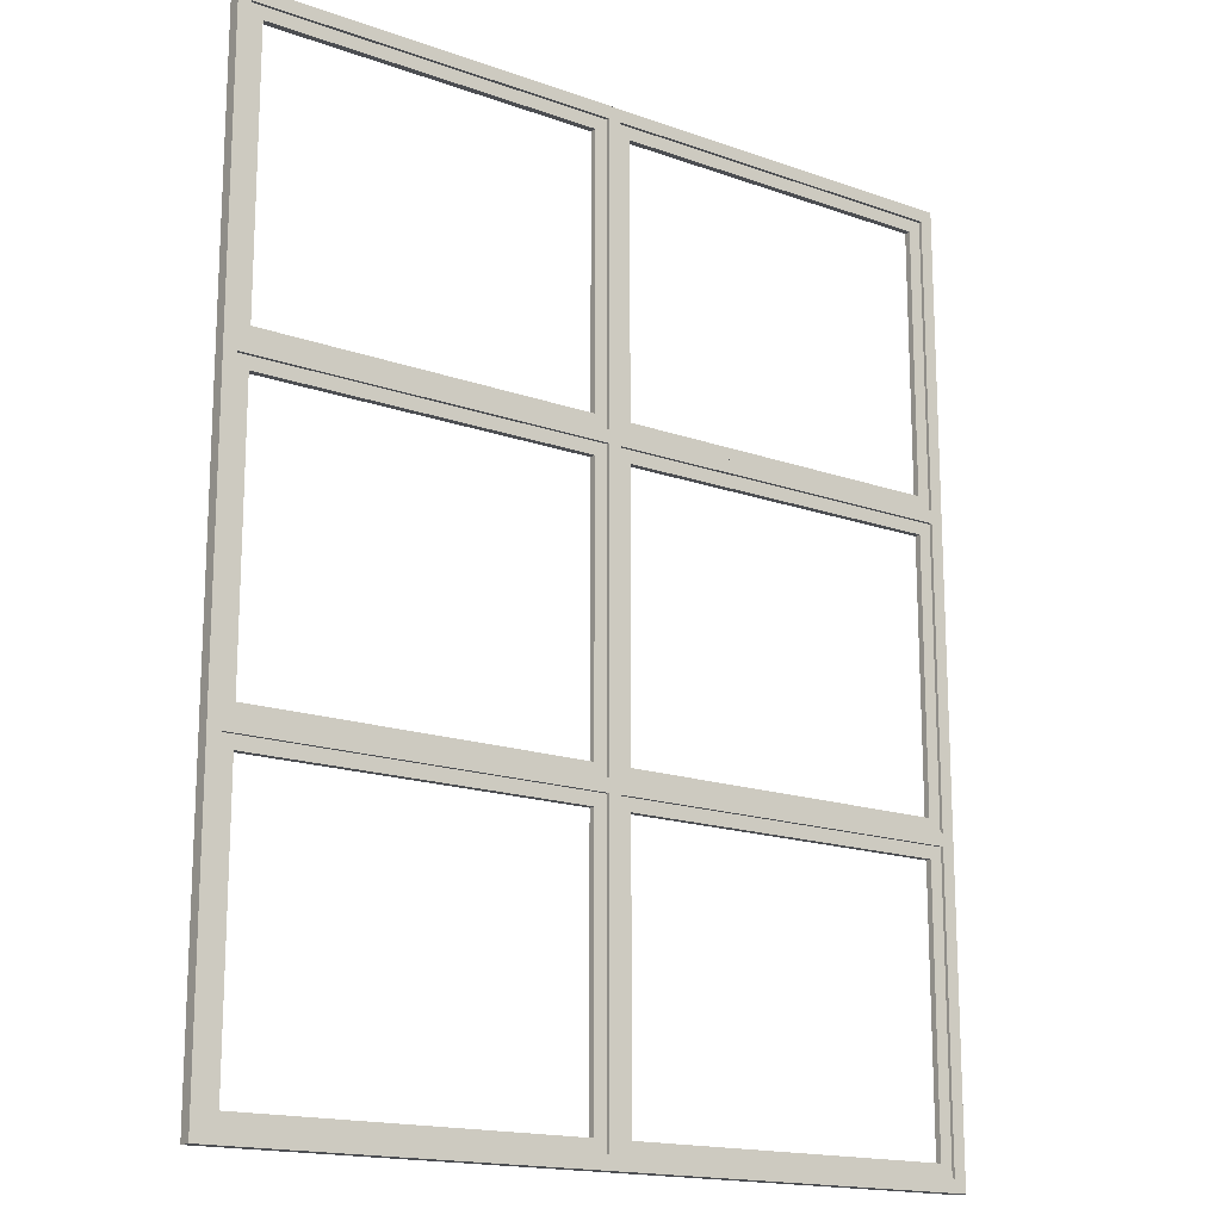
<metadata>
{"format":"obj","ext":"obj","renderer":"f3d","projection":"perspective","resolution":1024,"background":"white","views":[{"elev":-16.6,"azim":-35.9,"up":"+Z"}]}
</metadata>
<code>
v 0.1462 -0.025 1.367
v -2.504 -0.025 1.367
v -2.504 -0.025 3.5
v 0.1462 -0.025 3.5
v 0.2462 -0.025 3.6
v -2.604 -0.025 3.6
v -2.604 -0.025 1.267
v 0.2462 -0.025 1.267
v -2.504 -0.025 1.367
v -2.504 0.025 1.367
v -2.504 0.025 3.5
v -2.504 -0.025 3.5
v -2.504 -0.025 3.5
v -2.504 0.025 3.5
v 0.1462 0.025 3.5
v 0.1462 -0.025 3.5
v 0.1462 -0.025 3.5
v 0.1462 0.025 3.5
v 0.1462 0.025 1.367
v 0.1462 -0.025 1.367
v 0.1462 -0.025 1.367
v 0.1462 0.025 1.367
v -2.504 0.025 1.367
v -2.504 -0.025 1.367
v -2.504 0.025 1.367
v 0.1462 0.025 1.367
v 0.1462 0.025 3.5
v -2.504 0.025 3.5
v -2.604 0.025 3.6
v 0.2462 0.025 3.6
v 0.2462 0.025 1.267
v -2.604 0.025 1.267
v -2.604 -0.025 1.267
v -2.604 -0.025 3.6
v -2.604 -0.05 3.6
v -2.604 -0.05 1.267
v 0.2462 -0.025 1.267
v -2.604 -0.025 1.267
v -2.604 -0.05 1.267
v 0.2462 -0.05 1.267
v -2.604 0.025 1.267
v 0.2462 0.025 1.267
v 0.2462 0.05 1.267
v -2.604 0.05 1.267
v -2.604 -0.025 3.6
v 0.2462 -0.025 3.6
v 0.2462 -0.05 3.6
v -2.604 -0.05 3.6
v 0.2462 -0.025 3.6
v 0.2462 -0.025 1.267
v 0.2462 -0.05 1.267
v 0.2462 -0.05 3.6
v 0.1462 -0.025 -1.367
v 0.1462 -0.025 -3.5
v -2.504 -0.025 -3.5
v -2.504 -0.025 -1.367
v 0.2462 -0.025 -1.267
v -2.604 -0.025 -1.267
v -2.604 -0.025 -3.6
v 0.2462 -0.025 -3.6
v 0.1462 -0.025 -3.5
v 0.1462 0.025 -3.5
v -2.504 0.025 -3.5
v -2.504 -0.025 -3.5
v -2.504 -0.025 -3.5
v -2.504 0.025 -3.5
v -2.504 0.025 -1.367
v -2.504 -0.025 -1.367
v -2.504 -0.025 -1.367
v -2.504 0.025 -1.367
v 0.1462 0.025 -1.367
v 0.1462 -0.025 -1.367
v 0.1462 -0.025 -1.367
v 0.1462 0.025 -1.367
v 0.1462 0.025 -3.5
v 0.1462 -0.025 -3.5
v 0.1462 0.025 -3.5
v 0.1462 0.025 -1.367
v -2.504 0.025 -1.367
v -2.504 0.025 -3.5
v -2.604 0.025 -1.267
v 0.2462 0.025 -1.267
v 0.2462 0.025 -3.6
v -2.604 0.025 -3.6
v -2.604 -0.025 -3.6
v -2.604 -0.025 -1.267
v -2.604 -0.05 -1.267
v -2.604 -0.05 -3.6
v 0.2462 -0.025 -3.6
v -2.604 -0.025 -3.6
v -2.604 -0.05 -3.6
v 0.2462 -0.05 -3.6
v -2.604 0.025 -3.6
v 0.2462 0.025 -3.6
v 0.2462 0.05 -3.6
v -2.604 0.05 -3.6
v -2.604 -0.025 -1.267
v 0.2462 -0.025 -1.267
v 0.2462 -0.05 -1.267
v -2.604 -0.05 -1.267
v 0.2462 -0.025 -1.267
v 0.2462 -0.025 -3.6
v 0.2462 -0.05 -3.6
v 0.2462 -0.05 -1.267
v 3.096 -0.025 -1.067
v 0.4462 -0.025 -1.067
v 0.4462 -0.025 1.067
v 3.096 -0.025 1.067
v 3.196 -0.025 1.167
v 0.3462 -0.025 1.167
v 0.3462 -0.025 -1.167
v 3.196 -0.025 -1.167
v 0.4462 -0.025 -1.067
v 0.4462 0.025 -1.067
v 0.4462 0.025 1.067
v 0.4462 -0.025 1.067
v 0.4462 -0.025 1.067
v 0.4462 0.025 1.067
v 3.096 0.025 1.067
v 3.096 -0.025 1.067
v 3.096 -0.025 1.067
v 3.096 0.025 1.067
v 3.096 0.025 -1.067
v 3.096 -0.025 -1.067
v 3.096 -0.025 -1.067
v 3.096 0.025 -1.067
v 0.4462 0.025 -1.067
v 0.4462 -0.025 -1.067
v 0.4462 0.025 -1.067
v 3.096 0.025 -1.067
v 3.096 0.025 1.067
v 0.4462 0.025 1.067
v 0.3462 0.025 1.167
v 3.196 0.025 1.167
v 3.196 0.025 -1.167
v 0.3462 0.025 -1.167
v 0.3462 -0.025 -1.167
v 0.3462 -0.025 1.167
v 0.3462 -0.05 1.167
v 0.3462 -0.05 -1.167
v 3.196 -0.025 -1.167
v 0.3462 -0.025 -1.167
v 0.3462 -0.05 -1.167
v 3.196 -0.05 -1.167
v 0.3462 0.025 -1.167
v 3.196 0.025 -1.167
v 3.196 0.05 -1.167
v 0.3462 0.05 -1.167
v 0.3462 -0.025 1.167
v 3.196 -0.025 1.167
v 3.196 -0.05 1.167
v 0.3462 -0.05 1.167
v 3.196 -0.025 1.167
v 3.196 -0.025 -1.167
v 3.196 -0.05 -1.167
v 3.196 -0.05 1.167
v 3.096 -0.025 1.367
v 0.4462 -0.025 1.367
v 0.4462 -0.025 3.5
v 3.096 -0.025 3.5
v 3.196 -0.025 3.6
v 0.3462 -0.025 3.6
v 0.3462 -0.025 1.267
v 3.196 -0.025 1.267
v 0.4462 -0.025 1.367
v 0.4462 0.025 1.367
v 0.4462 0.025 3.5
v 0.4462 -0.025 3.5
v 0.4462 -0.025 3.5
v 0.4462 0.025 3.5
v 3.096 0.025 3.5
v 3.096 -0.025 3.5
v 3.096 -0.025 3.5
v 3.096 0.025 3.5
v 3.096 0.025 1.367
v 3.096 -0.025 1.367
v 3.096 -0.025 1.367
v 3.096 0.025 1.367
v 0.4462 0.025 1.367
v 0.4462 -0.025 1.367
v 0.4462 0.025 1.367
v 3.096 0.025 1.367
v 3.096 0.025 3.5
v 0.4462 0.025 3.5
v 0.3462 0.025 3.6
v 3.196 0.025 3.6
v 3.196 0.025 1.267
v 0.3462 0.025 1.267
v 0.3462 -0.025 1.267
v 0.3462 -0.025 3.6
v 0.3462 -0.05 3.6
v 0.3462 -0.05 1.267
v 3.196 -0.025 1.267
v 0.3462 -0.025 1.267
v 0.3462 -0.05 1.267
v 3.196 -0.05 1.267
v 0.3462 0.025 1.267
v 3.196 0.025 1.267
v 3.196 0.05 1.267
v 0.3462 0.05 1.267
v 0.3462 -0.025 3.6
v 3.196 -0.025 3.6
v 3.196 -0.05 3.6
v 0.3462 -0.05 3.6
v 3.196 -0.025 3.6
v 3.196 -0.025 1.267
v 3.196 -0.05 1.267
v 3.196 -0.05 3.6
v 0.4462 -0.025 -1.367
v 3.096 -0.025 -1.367
v 3.096 -0.025 -3.5
v 0.4462 -0.025 -3.5
v 3.196 -0.025 -1.267
v 0.3462 -0.025 -1.267
v 0.3462 -0.025 -3.6
v 3.196 -0.025 -3.6
v 3.096 -0.025 -1.367
v 3.096 0.025 -1.367
v 3.096 0.025 -3.5
v 3.096 -0.025 -3.5
v 3.096 -0.025 -3.5
v 3.096 0.025 -3.5
v 0.4462 0.025 -3.5
v 0.4462 -0.025 -3.5
v 0.4462 -0.025 -3.5
v 0.4462 0.025 -3.5
v 0.4462 0.025 -1.367
v 0.4462 -0.025 -1.367
v 0.4462 -0.025 -1.367
v 0.4462 0.025 -1.367
v 3.096 0.025 -1.367
v 3.096 -0.025 -1.367
v 3.096 0.025 -1.367
v 0.4462 0.025 -1.367
v 0.4462 0.025 -3.5
v 3.096 0.025 -3.5
v 0.3462 0.025 -1.267
v 3.196 0.025 -1.267
v 3.196 0.025 -3.6
v 0.3462 0.025 -3.6
v 0.3462 -0.025 -3.6
v 0.3462 -0.025 -1.267
v 0.3462 -0.05 -1.267
v 0.3462 -0.05 -3.6
v 3.196 -0.025 -3.6
v 0.3462 -0.025 -3.6
v 0.3462 -0.05 -3.6
v 3.196 -0.05 -3.6
v 0.3462 0.025 -3.6
v 3.196 0.025 -3.6
v 3.196 0.05 -3.6
v 0.3462 0.05 -3.6
v 0.3462 -0.025 -1.267
v 3.196 -0.025 -1.267
v 3.196 -0.05 -1.267
v 0.3462 -0.05 -1.267
v 3.196 -0.025 -1.267
v 3.196 -0.025 -3.6
v 3.196 -0.05 -3.6
v 3.196 -0.05 -1.267
v 0.1462 -0.025 1.067
v 0.1462 -0.025 -1.067
v -2.504 -0.025 -1.067
v -2.504 -0.025 1.067
v 0.2462 -0.025 1.167
v -2.604 -0.025 1.167
v -2.604 -0.025 -1.167
v 0.2462 -0.025 -1.167
v 0.1462 -0.025 -1.067
v 0.1462 0.025 -1.067
v -2.504 0.025 -1.067
v -2.504 -0.025 -1.067
v -2.504 -0.025 -1.067
v -2.504 0.025 -1.067
v -2.504 0.025 1.067
v -2.504 -0.025 1.067
v -2.504 -0.025 1.067
v -2.504 0.025 1.067
v 0.1462 0.025 1.067
v 0.1462 -0.025 1.067
v 0.1462 -0.025 1.067
v 0.1462 0.025 1.067
v 0.1462 0.025 -1.067
v 0.1462 -0.025 -1.067
v 0.1462 0.025 -1.067
v 0.1462 0.025 1.067
v -2.504 0.025 1.067
v -2.504 0.025 -1.067
v -2.604 0.025 1.167
v 0.2462 0.025 1.167
v 0.2462 0.025 -1.167
v -2.604 0.025 -1.167
v -2.604 -0.025 -1.167
v -2.604 -0.025 1.167
v -2.604 -0.05 1.167
v -2.604 -0.05 -1.167
v 0.2462 -0.025 -1.167
v -2.604 -0.025 -1.167
v -2.604 -0.05 -1.167
v 0.2462 -0.05 -1.167
v -2.604 0.025 -1.167
v 0.2462 0.025 -1.167
v 0.2462 0.05 -1.167
v -2.604 0.05 -1.167
v -2.604 -0.025 1.167
v 0.2462 -0.025 1.167
v 0.2462 -0.05 1.167
v -2.604 -0.05 1.167
v 0.2462 -0.025 1.167
v 0.2462 -0.025 -1.167
v 0.2462 -0.05 -1.167
v 0.2462 -0.05 1.167
v -2.604 -0.05 3.6
v 0.2462 -0.05 3.6
v 0.2462 -0.05 1.267
v -2.604 -0.05 1.267
v 0.3462 -0.05 1.167
v 3.196 -0.05 1.167
v 3.196 -0.05 -1.167
v 0.3462 -0.05 -1.167
v -2.604 -0.05 -1.267
v 0.2462 -0.05 -1.267
v 0.2462 -0.05 -3.6
v -2.604 -0.05 -3.6
v 0.3462 -0.05 -1.267
v 3.196 -0.05 -1.267
v 3.196 -0.05 -3.6
v 0.3462 -0.05 -3.6
v -2.604 -0.05 1.167
v 0.2462 -0.05 1.167
v 0.2462 -0.05 -1.167
v -2.604 -0.05 -1.167
v 0.3462 -0.05 3.6
v 3.196 -0.05 3.6
v 3.196 -0.05 1.267
v 0.3462 -0.05 1.267
v -2.704 -0.05 3.7
v -2.704 -0.05 -3.7
v 3.296 -0.05 -3.7
v 3.296 -0.05 3.7
v 3.196 0.025 1.267
v 3.196 0.025 3.6
v 3.196 0.05 3.6
v 3.196 0.05 1.267
v 0.3462 0.025 3.6
v 0.3462 0.025 1.267
v 0.3462 0.05 1.267
v 0.3462 0.05 3.6
v 3.196 0.025 3.6
v 0.3462 0.025 3.6
v 0.3462 0.05 3.6
v 3.196 0.05 3.6
v 0.2462 0.025 -1.167
v 0.2462 0.025 1.167
v 0.2462 0.05 1.167
v 0.2462 0.05 -1.167
v -2.604 0.025 1.167
v -2.604 0.025 -1.167
v -2.604 0.05 -1.167
v -2.604 0.05 1.167
v 0.2462 0.025 1.167
v -2.604 0.025 1.167
v -2.604 0.05 1.167
v 0.2462 0.05 1.167
v 3.196 0.025 -3.6
v 3.196 0.025 -1.267
v 3.196 0.05 -1.267
v 3.196 0.05 -3.6
v 0.3462 0.025 -1.267
v 0.3462 0.025 -3.6
v 0.3462 0.05 -3.6
v 0.3462 0.05 -1.267
v 3.196 0.025 -1.267
v 0.3462 0.025 -1.267
v 0.3462 0.05 -1.267
v 3.196 0.05 -1.267
v 0.2462 0.025 -3.6
v 0.2462 0.025 -1.267
v 0.2462 0.05 -1.267
v 0.2462 0.05 -3.6
v -2.604 0.025 -1.267
v -2.604 0.025 -3.6
v -2.604 0.05 -3.6
v -2.604 0.05 -1.267
v 0.2462 0.025 -1.267
v -2.604 0.025 -1.267
v -2.604 0.05 -1.267
v 0.2462 0.05 -1.267
v 3.196 0.025 -1.167
v 3.196 0.025 1.167
v 3.196 0.05 1.167
v 3.196 0.05 -1.167
v 0.3462 0.025 1.167
v 0.3462 0.025 -1.167
v 0.3462 0.05 -1.167
v 0.3462 0.05 1.167
v 3.196 0.025 1.167
v 0.3462 0.025 1.167
v 0.3462 0.05 1.167
v 3.196 0.05 1.167
v 0.2462 0.025 1.267
v 0.2462 0.025 3.6
v 0.2462 0.05 3.6
v 0.2462 0.05 1.267
v -2.604 0.025 3.6
v -2.604 0.025 1.267
v -2.604 0.05 1.267
v -2.604 0.05 3.6
v 0.2462 0.025 3.6
v -2.604 0.025 3.6
v -2.604 0.05 3.6
v 0.2462 0.05 3.6
v -2.704 -0.05 -3.7
v -2.704 0.05 -3.7
v 3.296 0.05 -3.7
v 3.296 -0.05 -3.7
v 3.296 -0.05 -3.7
v 3.296 0.05 -3.7
v 3.296 0.05 3.7
v 3.296 -0.05 3.7
v 3.296 -0.05 3.7
v 3.296 0.05 3.7
v -2.704 0.05 3.7
v -2.704 -0.05 3.7
v -2.704 -0.05 3.7
v -2.704 0.05 3.7
v -2.704 0.05 -3.7
v -2.704 -0.05 -3.7
v 0.2462 0.05 3.6
v -2.604 0.05 3.6
v -2.604 0.05 1.267
v 0.2462 0.05 1.267
v 3.196 0.05 1.167
v 0.3462 0.05 1.167
v 0.3462 0.05 -1.167
v 3.196 0.05 -1.167
v 0.2462 0.05 -1.267
v -2.604 0.05 -1.267
v -2.604 0.05 -3.6
v 0.2462 0.05 -3.6
v 3.196 0.05 -1.267
v 0.3462 0.05 -1.267
v 0.3462 0.05 -3.6
v 3.196 0.05 -3.6
v 0.2462 0.05 1.167
v -2.604 0.05 1.167
v -2.604 0.05 -1.167
v 0.2462 0.05 -1.167
v 3.196 0.05 3.6
v 0.3462 0.05 3.6
v 0.3462 0.05 1.267
v 3.196 0.05 1.267
v -2.704 0.05 -3.7
v -2.704 0.05 3.7
v 3.296 0.05 3.7
v 3.296 0.05 -3.7
g 9d3f2ecc-e353-11ea-9a67-54bf646e7e1f
f 2 7 1
f 1 7 8
f 1 8 5
f 2 3 7
f 7 3 6
f 6 3 4
f 6 4 5
f 5 4 1
g 9d4807d2-e353-11ea-9133-54bf646e7e1f
f 10 11 9
f 9 11 12
g 9d50b9b8-e353-11ea-95fa-54bf646e7e1f
f 14 15 13
f 13 15 16
g 9d5944a8-e353-11ea-8dc8-54bf646e7e1f
f 18 19 17
f 17 19 20
g 9d626bf8-e353-11ea-a2a7-54bf646e7e1f
f 22 23 21
f 21 23 24
g 9d6b931e-e353-11ea-a51d-54bf646e7e1f
f 26 32 25
f 25 32 29
f 25 29 28
f 28 29 27
f 27 29 30
f 27 30 31
f 32 26 31
f 31 26 27
g d9c633de-5490-3dc9-8bbb-712e686bb68b
f 33 34 36
f 36 34 35
g 9c2a9cda-e353-11ea-9bc0-54bf646e7e1f
f 37 38 40
f 40 38 39
g 98ef5dab-6fff-3d31-a318-e0e47dd07742
f 41 42 44
f 44 42 43
g 5664f915-359b-3c3d-be7e-f9208d1084dc
f 45 46 48
f 48 46 47
g 0e37821a-59b9-3e33-bdcc-1a6ba5581ddf
f 49 50 52
f 52 50 51
g 9d7f40c6-e353-11ea-a981-54bf646e7e1f
f 54 57 53
f 53 57 58
f 53 58 56
f 56 58 59
f 56 59 55
f 55 59 54
f 54 59 60
f 54 60 57
g 9d8b7500-e353-11ea-a42f-54bf646e7e1f
f 62 63 61
f 61 63 64
g 9d9d0000-e353-11ea-a8d5-54bf646e7e1f
f 66 67 65
f 65 67 68
g 9dad5286-e353-11ea-9a7c-54bf646e7e1f
f 70 71 69
f 69 71 72
g 9db9389e-e353-11ea-8ad5-54bf646e7e1f
f 74 75 73
f 73 75 76
g 9dc804d0-e353-11ea-bf22-54bf646e7e1f
f 78 83 77
f 77 83 84
f 77 84 80
f 80 84 81
f 80 81 79
f 79 81 78
f 78 81 82
f 78 82 83
g 4a927144-3167-3ac1-9e24-048b601c6457
f 85 86 88
f 88 86 87
g 9bfd274c-e353-11ea-af67-54bf646e7e1f
f 89 90 92
f 92 90 91
g be1a2582-c2be-34ee-b942-5fe3dc8a2cd2
f 93 94 96
f 96 94 95
g e187d392-196e-3708-a4a7-c72b935ad6f8
f 97 98 100
f 100 98 99
g 6eecf4e7-44b9-3671-b979-d5e6dc2102d9
f 101 102 104
f 104 102 103
g 9ddaef1a-e353-11ea-acd8-54bf646e7e1f
f 106 111 105
f 105 111 112
f 105 112 109
f 106 107 111
f 111 107 110
f 110 107 108
f 110 108 109
f 109 108 105
g 9de48b6c-e353-11ea-a10e-54bf646e7e1f
f 114 115 113
f 113 115 116
g 9dee4ee2-e353-11ea-ab87-54bf646e7e1f
f 118 119 117
f 117 119 120
g 9df8121e-e353-11ea-ad5c-54bf646e7e1f
f 122 123 121
f 121 123 124
g 9e01fca4-e353-11ea-94d2-54bf646e7e1f
f 126 127 125
f 125 127 128
g 9e0cd15a-e353-11ea-a47b-54bf646e7e1f
f 130 136 129
f 129 136 133
f 129 133 132
f 132 133 131
f 131 133 134
f 131 134 135
f 136 130 135
f 135 130 131
g 77854bcf-8993-3dbc-8caf-abe7915272c9
f 137 138 140
f 140 138 139
g 2f9a7245-7f42-3803-a03a-e2d1fc42fa6e
f 141 142 144
f 144 142 143
g 9c15ddda-e353-11ea-b721-54bf646e7e1f
f 145 146 148
f 148 146 147
g 87aff772-2a5d-3130-a7cf-e7c6c4e40ee7
f 149 150 152
f 152 150 151
g 9c0fc3ba-e353-11ea-bc8c-54bf646e7e1f
f 153 154 156
f 156 154 155
g 9e2030e8-e353-11ea-b348-54bf646e7e1f
f 158 163 157
f 157 163 164
f 157 164 161
f 158 159 163
f 163 159 162
f 162 159 160
f 162 160 161
f 161 160 157
g 9e2d285a-e353-11ea-b59f-54bf646e7e1f
f 166 167 165
f 165 167 168
g 9e38722e-e353-11ea-9a8d-54bf646e7e1f
f 170 171 169
f 169 171 172
g 9e4569dc-e353-11ea-a694-54bf646e7e1f
f 174 175 173
f 173 175 176
g 9e53728c-e353-11ea-a81d-54bf646e7e1f
f 178 179 177
f 177 179 180
g 9e5fa6b6-e353-11ea-b5fa-54bf646e7e1f
f 182 188 181
f 181 188 185
f 181 185 184
f 184 185 183
f 183 185 186
f 183 186 187
f 188 182 187
f 187 182 183
g e3baa43f-63cb-3a54-880b-45b86d2d79e3
f 189 190 192
f 192 190 191
g 9bcccbc0-e353-11ea-8759-54bf646e7e1f
f 193 194 196
f 196 194 195
g 2394b342-8976-3136-8945-3913b8ea3869
f 197 198 200
f 200 198 199
g 08fe4fb8-53fd-3eea-92a8-43b401ed79e6
f 201 202 204
f 204 202 203
g 83f81240-b14b-35c4-9a8f-f8eedceac41b
f 205 206 208
f 208 206 207
g 9e7158d8-e353-11ea-ab0e-54bf646e7e1f
f 210 214 209
f 209 214 215
f 209 215 212
f 212 215 211
f 211 215 216
f 211 216 213
f 214 210 213
f 213 210 211
g 9e7e7746-e353-11ea-8965-54bf646e7e1f
f 218 219 217
f 217 219 220
g 9e8e2db6-e353-11ea-9b20-54bf646e7e1f
f 222 223 221
f 221 223 224
g 9e9b4c34-e353-11ea-bea9-54bf646e7e1f
f 226 227 225
f 225 227 228
g 9ea86ab0-e353-11ea-8505-54bf646e7e1f
f 230 231 229
f 229 231 232
g 9eb75dc6-e353-11ea-a418-54bf646e7e1f
f 234 237 233
f 233 237 238
f 233 238 239
f 234 235 237
f 237 235 240
f 240 235 236
f 240 236 239
f 239 236 233
g 444c984f-babc-39e0-bdd9-a94a6c83f757
f 241 242 244
f 244 242 243
g 09733892-a300-3f70-b550-3b2741781a5d
f 245 246 248
f 248 246 247
g 9beb9c68-e353-11ea-8466-54bf646e7e1f
f 249 250 252
f 252 250 251
g 9518a69f-b7ea-33e8-9c33-1b99c28b3dd4
f 253 254 256
f 256 254 255
g 6b2c9373-813e-31c5-8a07-109c2e2b3ce0
f 257 258 260
f 260 258 259
g 9ecda35e-e353-11ea-ac39-54bf646e7e1f
f 262 265 261
f 261 265 266
f 261 266 264
f 264 266 267
f 264 267 263
f 263 267 262
f 262 267 268
f 262 268 265
g 9ed9ff3e-e353-11ea-9e8c-54bf646e7e1f
f 270 271 269
f 269 271 272
g 9ee8cad0-e353-11ea-b168-54bf646e7e1f
f 274 275 273
f 273 275 276
g 9ef5e94c-e353-11ea-bc77-54bf646e7e1f
f 278 279 277
f 277 279 280
g 9f01f64c-e353-11ea-9726-54bf646e7e1f
f 282 283 281
f 281 283 284
g 9f0db57a-e353-11ea-94f8-54bf646e7e1f
f 286 291 285
f 285 291 292
f 285 292 288
f 288 292 289
f 288 289 287
f 287 289 286
f 286 289 290
f 286 290 291
g 80f3ab38-b458-3d24-8602-961a2f770789
f 293 294 296
f 296 294 295
g f5a9f13f-0778-3874-84e3-fdf98f4ca841
f 297 298 300
f 300 298 299
g 9bdc342c-e353-11ea-a072-54bf646e7e1f
f 301 302 304
f 304 302 303
g 64b2032b-5c64-36ad-937c-3f0e2dbc3d6d
f 305 306 308
f 308 306 307
g 17676a3b-e025-3a64-bac2-a9a6d3314f33
f 309 310 312
f 312 310 311
g 9bc4b5f6-e353-11ea-8b79-54bf646e7e1f
f 316 313 337
f 337 313 314
f 337 314 333
f 333 314 315
f 333 315 336
f 336 315 330
f 336 330 317
f 317 330 331
f 317 331 320
f 320 331 322
f 320 322 325
f 325 322 323
f 325 323 328
f 328 323 338
f 328 338 339
f 330 315 329
f 329 315 316
f 329 316 337
f 336 317 335
f 335 317 318
f 335 318 340
f 340 318 319
f 340 319 339
f 339 319 326
f 339 326 327
f 326 319 325
f 325 319 320
f 322 331 321
f 321 331 332
f 321 332 338
f 338 332 329
f 338 329 337
f 323 324 338
f 338 324 321
f 327 328 339
f 337 333 340
f 340 333 334
f 340 334 335
g 9bc94974-e353-11ea-bc9b-54bf646e7e1f
f 341 342 344
f 344 342 343
g 9bd09c1e-e353-11ea-8212-54bf646e7e1f
f 345 346 348
f 348 346 347
g 9bd4ba6c-e353-11ea-b391-54bf646e7e1f
f 349 350 352
f 352 350 351
g 9bd88af6-e353-11ea-931a-54bf646e7e1f
f 353 354 356
f 356 354 355
g 9bdfdd74-e353-11ea-a8a8-54bf646e7e1f
f 357 358 360
f 360 358 359
g 9be3adbe-e353-11ea-a3d4-54bf646e7e1f
f 361 362 364
f 364 362 363
g 9be7cc18-e353-11ea-9e5a-54bf646e7e1f
f 365 366 368
f 368 366 367
g 9bef6ca6-e353-11ea-a837-54bf646e7e1f
f 369 370 372
f 372 370 371
g 9bf38afe-e353-11ea-b2ad-54bf646e7e1f
f 373 374 376
f 376 374 375
g 9bf81e7a-e353-11ea-847f-54bf646e7e1f
f 377 378 380
f 380 378 379
g 9c036882-e353-11ea-a086-54bf646e7e1f
f 381 382 384
f 384 382 383
g 9c09d0ae-e353-11ea-9acb-54bf646e7e1f
f 385 386 388
f 388 386 387
g 36af978b-483c-33eb-9a90-a7673071ec9b
f 389 390 392
f 392 390 391
g 9c1cbb1a-e353-11ea-b832-54bf646e7e1f
f 393 394 396
f 396 394 395
g 9c21c3cc-e353-11ea-a634-54bf646e7e1f
f 397 398 400
f 400 398 399
g 9c265762-e353-11ea-bcab-54bf646e7e1f
f 401 402 404
f 404 402 403
g 9c2f0974-e353-11ea-b30e-54bf646e7e1f
f 405 406 408
f 408 406 407
g 9c3571a4-e353-11ea-b980-54bf646e7e1f
f 409 410 412
f 412 410 411
g 9c3a534c-e353-11ea-9284-54bf646e7e1f
f 414 415 413
f 413 415 416
g 9c3faa2e-e353-11ea-8383-54bf646e7e1f
f 418 419 417
f 417 419 420
g 9c44169e-e353-11ea-9eeb-54bf646e7e1f
f 422 423 421
f 421 423 424
g 9c488336-e353-11ea-939a-54bf646e7e1f
f 426 427 425
f 425 427 428
g 9c59990a-e353-11ea-89ff-54bf646e7e1f
f 430 454 429
f 429 454 450
f 429 450 451
f 430 431 454
f 454 431 446
f 454 446 447
f 446 431 445
f 445 431 432
f 445 432 434
f 434 432 451
f 434 451 433
f 433 451 452
f 433 452 455
f 455 452 449
f 455 449 450
f 432 429 451
f 434 435 445
f 445 435 448
f 448 435 442
f 448 442 437
f 437 442 443
f 437 443 440
f 440 443 453
f 440 453 439
f 439 453 438
f 438 453 447
f 438 447 437
f 437 447 448
f 442 435 441
f 441 435 436
f 441 436 456
f 456 436 433
f 456 433 455
f 453 443 456
f 456 443 444
f 456 444 441
f 453 454 447
f 454 455 450

</code>
